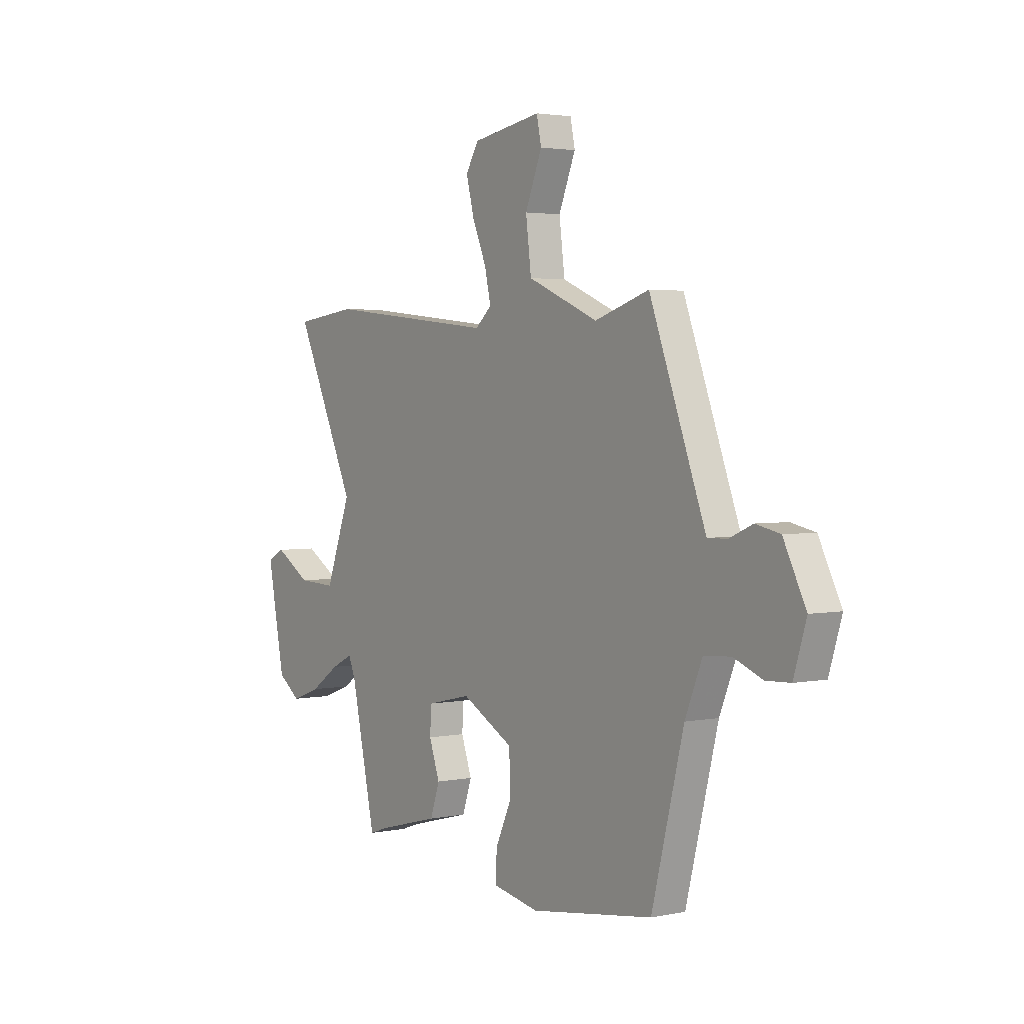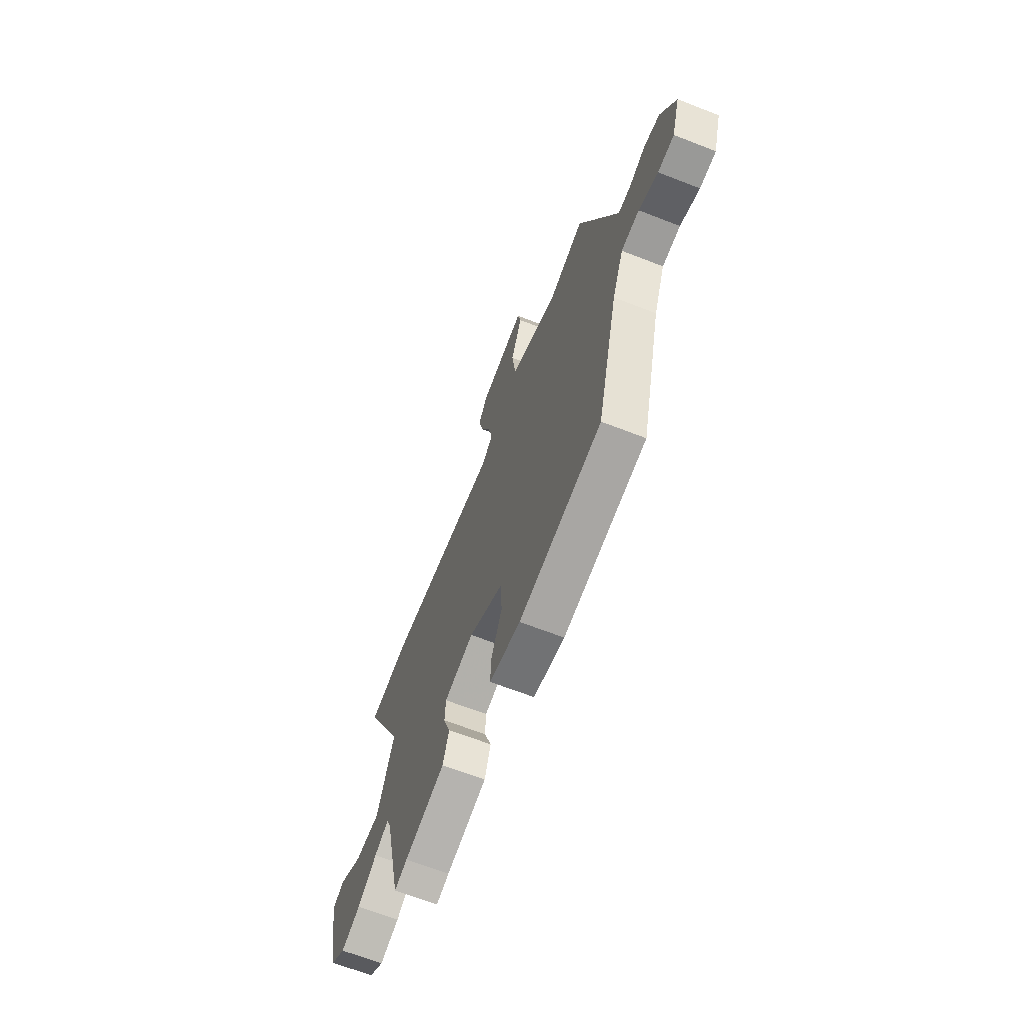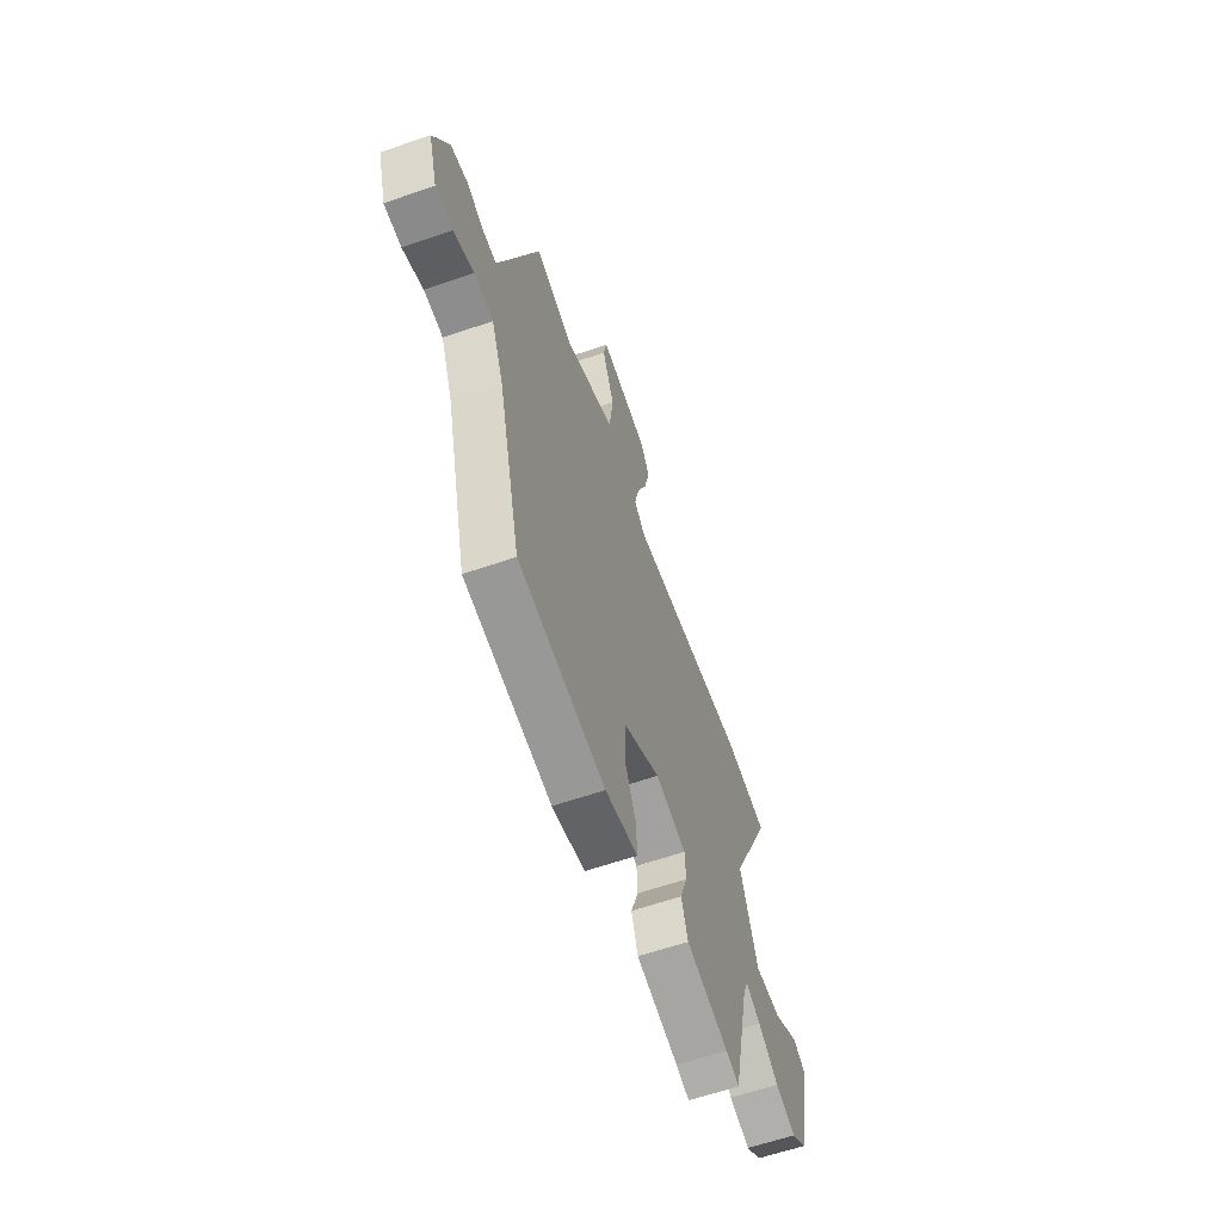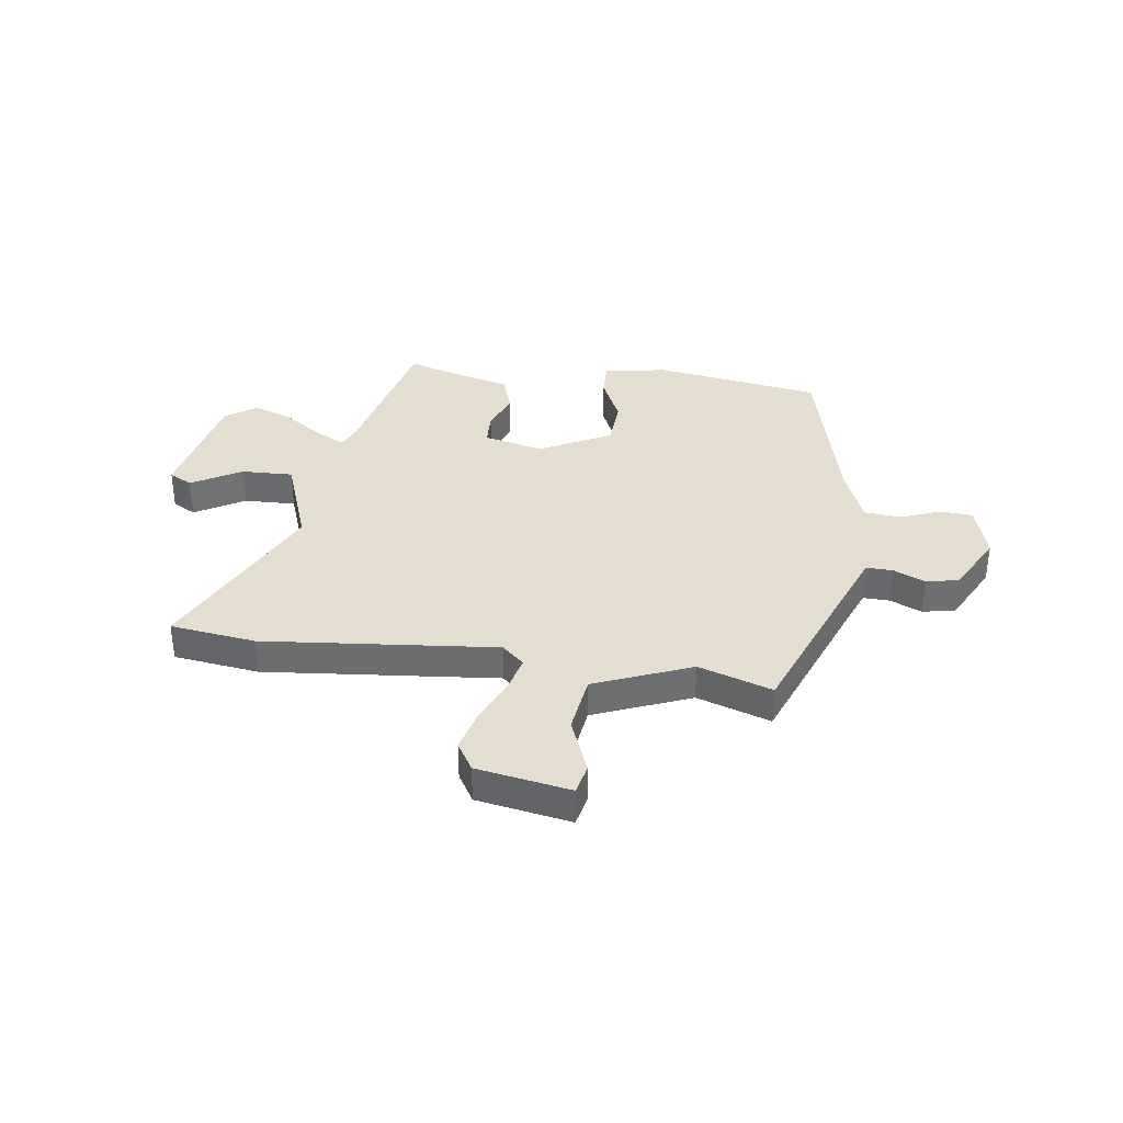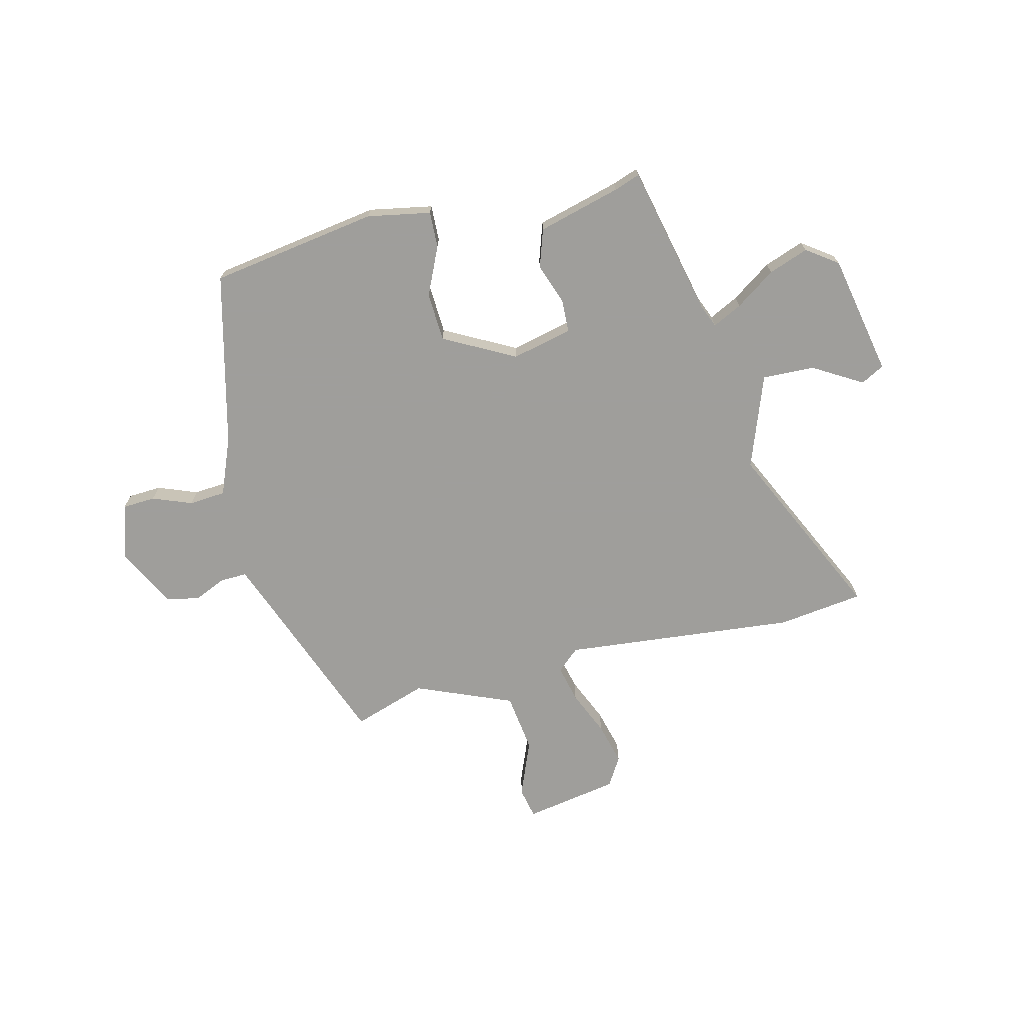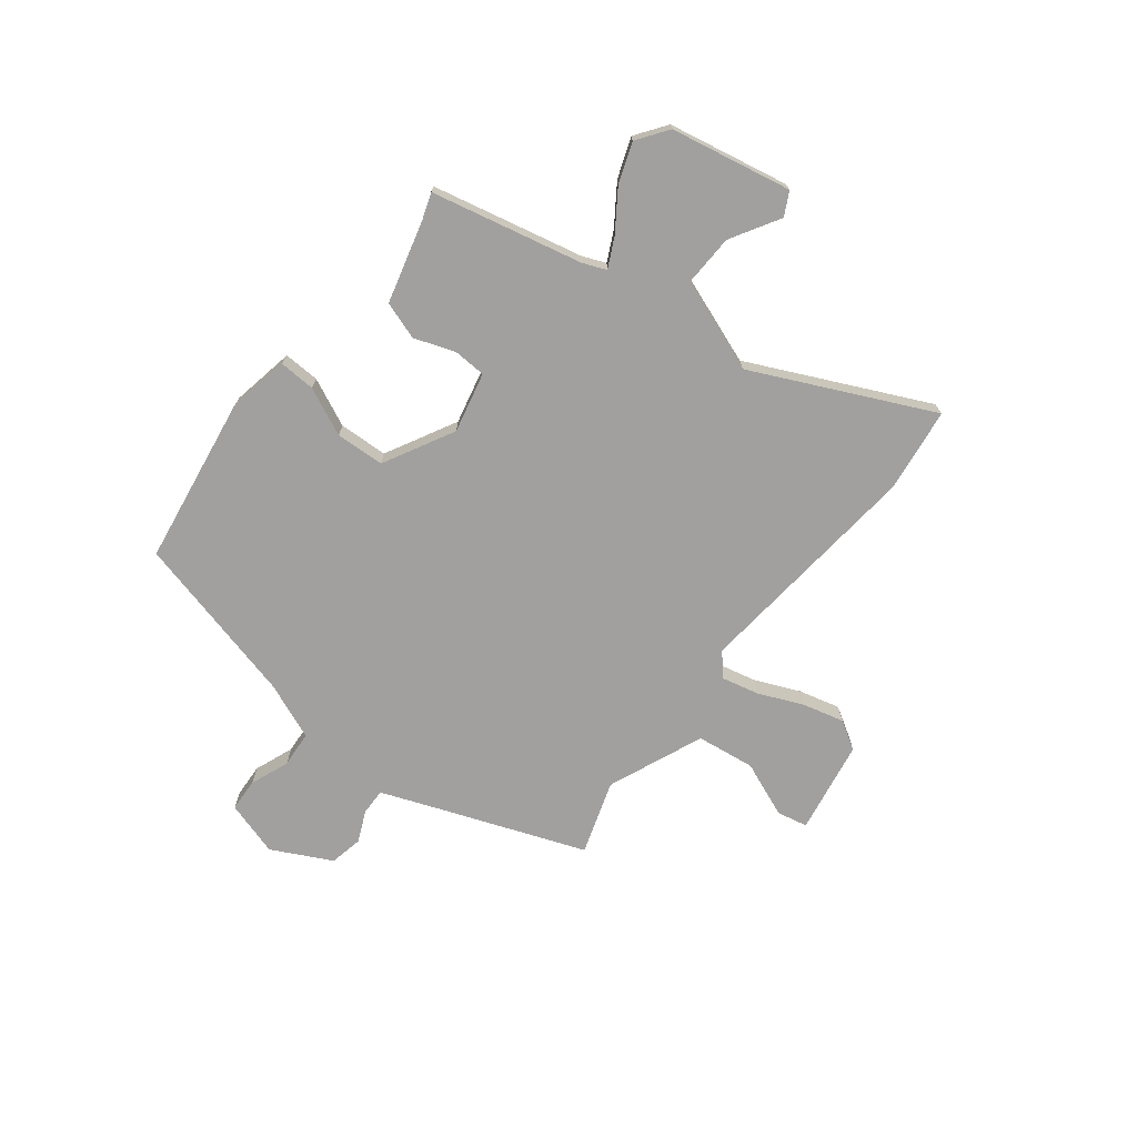
<metadata>
{"format":"obj","ext":"obj","renderer":"f3d","projection":"perspective","resolution":1024,"background":"white","views":[{"elev":2.9,"azim":55.0,"up":"+Z"},{"elev":-66.1,"azim":68.6,"up":"+Z"},{"elev":-60.9,"azim":109.4,"up":"+Z"},{"elev":35.8,"azim":8.4,"up":"+Y"},{"elev":-70.8,"azim":-165.8,"up":"+Y"},{"elev":-71.8,"azim":-127.8,"up":"+Y"}]}
</metadata>
<code>
v -0.659 0.07 0.48
v -0.498 0.07 0.5
v -0.06 0.07 0.454
v -0.018 0.07 0.491
v -0.034 0.07 0.561
v -0.07 0.07 0.645
v -0.09 0.07 0.724
v -0.057 0.07 0.778
v 0.12 0.07 0.808
v 0.132 0.07 0.75
v 0.089 0.07 0.645
v 0.103 0.07 0.534
v 0.284 0.07 0.458
v 0.423 0.07 0.503
v 0.534 0.07 0.206
v 0.567 0.07 0.119
v 0.617 0.07 0.12
v 0.677 0.07 0.146
v 0.739 0.07 0.133
v 0.796 0.07 0.02
v 0.764 0.07 -0.084
v 0.702 0.07 -0.087
v 0.628 0.07 -0.058
v 0.559 0.07 -0.063
v 0.515 0.07 -0.17
v 0.433 0.07 -0.493
v 0.117 0.07 -0.54
v -0.002 0.07 -0.517
v 0.001 0.07 -0.449
v 0.043 0.07 -0.359
v 0.039 0.07 -0.267
v -0.094 0.07 -0.195
v -0.208 0.07 -0.221
v -0.211 0.07 -0.283
v -0.184 0.07 -0.36
v -0.208 0.07 -0.431
v -0.364 0.07 -0.472
v -0.413 0.07 -0.489
v -0.476 0.07 -0.204
v -0.494 0.07 -0.16
v -0.549 0.07 -0.187
v -0.624 0.07 -0.238
v -0.699 0.07 -0.265
v -0.757 0.07 -0.223
v -0.801 0.07 0.005
v -0.757 0.07 0.028
v -0.665 0.07 -0.027
v -0.567 0.07 -0.031
v -0.502 0.07 0.143
v -0.659 0 0.48
v -0.498 0 0.5
v -0.06 0 0.454
v -0.018 0 0.491
v -0.034 0 0.561
v -0.07 0 0.645
v -0.09 0 0.724
v -0.057 0 0.778
v 0.12 0 0.808
v 0.132 0 0.75
v 0.089 0 0.645
v 0.103 0 0.534
v 0.284 0 0.458
v 0.423 0 0.503
v 0.534 0 0.206
v 0.567 0 0.119
v 0.617 0 0.12
v 0.677 0 0.146
v 0.739 0 0.133
v 0.796 0 0.02
v 0.764 0 -0.084
v 0.702 0 -0.087
v 0.628 0 -0.058
v 0.559 0 -0.063
v 0.515 0 -0.17
v 0.433 0 -0.493
v 0.117 0 -0.54
v -0.002 0 -0.517
v 0.001 0 -0.449
v 0.043 0 -0.359
v 0.039 0 -0.267
v -0.094 0 -0.195
v -0.208 0 -0.221
v -0.211 0 -0.283
v -0.184 0 -0.36
v -0.208 0 -0.431
v -0.364 0 -0.472
v -0.413 0 -0.489
v -0.476 0 -0.204
v -0.494 0 -0.16
v -0.549 0 -0.187
v -0.624 0 -0.238
v -0.699 0 -0.265
v -0.757 0 -0.223
v -0.801 0 0.005
v -0.757 0 0.028
v -0.665 0 -0.027
v -0.567 0 -0.031
v -0.502 0 0.143
f 44 45 46 47
f 44 47 48
f 41 42 43 44
f 40 41 44 48
f 37 38 39
f 37 39 40
f 34 35 36 37
f 33 34 37 40
f 32 33 40 48
f 27 28 29 30
f 25 26 27 30
f 24 25 30 31
f 20 21 22 23
f 20 23 24
f 17 18 19 20
f 16 17 20 24
f 15 16 24 31
f 13 14 15 31
f 8 9 10 11
f 8 11 12
f 5 6 7 8
f 4 5 8 12
f 3 4 12 13
f 49 1 2 3
f 32 48 49 3
f 3 13 31 32
f 96 95 94 93
f 97 96 93
f 93 92 91 90
f 97 93 90 89
f 88 87 86
f 89 88 86
f 86 85 84 83
f 89 86 83 82
f 97 89 82 81
f 79 78 77 76
f 79 76 75 74
f 80 79 74 73
f 72 71 70 69
f 73 72 69
f 69 68 67 66
f 73 69 66 65
f 80 73 65 64
f 80 64 63 62
f 60 59 58 57
f 61 60 57
f 57 56 55 54
f 61 57 54 53
f 62 61 53 52
f 52 51 50 98
f 52 98 97 81
f 81 80 62 52
f 1 50 51 2
f 2 51 52 3
f 3 52 53 4
f 4 53 54 5
f 5 54 55 6
f 6 55 56 7
f 7 56 57 8
f 8 57 58 9
f 9 58 59 10
f 10 59 60 11
f 11 60 61 12
f 12 61 62 13
f 13 62 63 14
f 14 63 64 15
f 15 64 65 16
f 16 65 66 17
f 17 66 67 18
f 18 67 68 19
f 19 68 69 20
f 20 69 70 21
f 21 70 71 22
f 22 71 72 23
f 23 72 73 24
f 24 73 74 25
f 25 74 75 26
f 26 75 76 27
f 27 76 77 28
f 28 77 78 29
f 29 78 79 30
f 30 79 80 31
f 31 80 81 32
f 32 81 82 33
f 33 82 83 34
f 34 83 84 35
f 35 84 85 36
f 36 85 86 37
f 37 86 87 38
f 38 87 88 39
f 39 88 89 40
f 40 89 90 41
f 41 90 91 42
f 42 91 92 43
f 43 92 93 44
f 44 93 94 45
f 45 94 95 46
f 46 95 96 47
f 47 96 97 48
f 48 97 98 49
f 49 98 50 1

</code>
